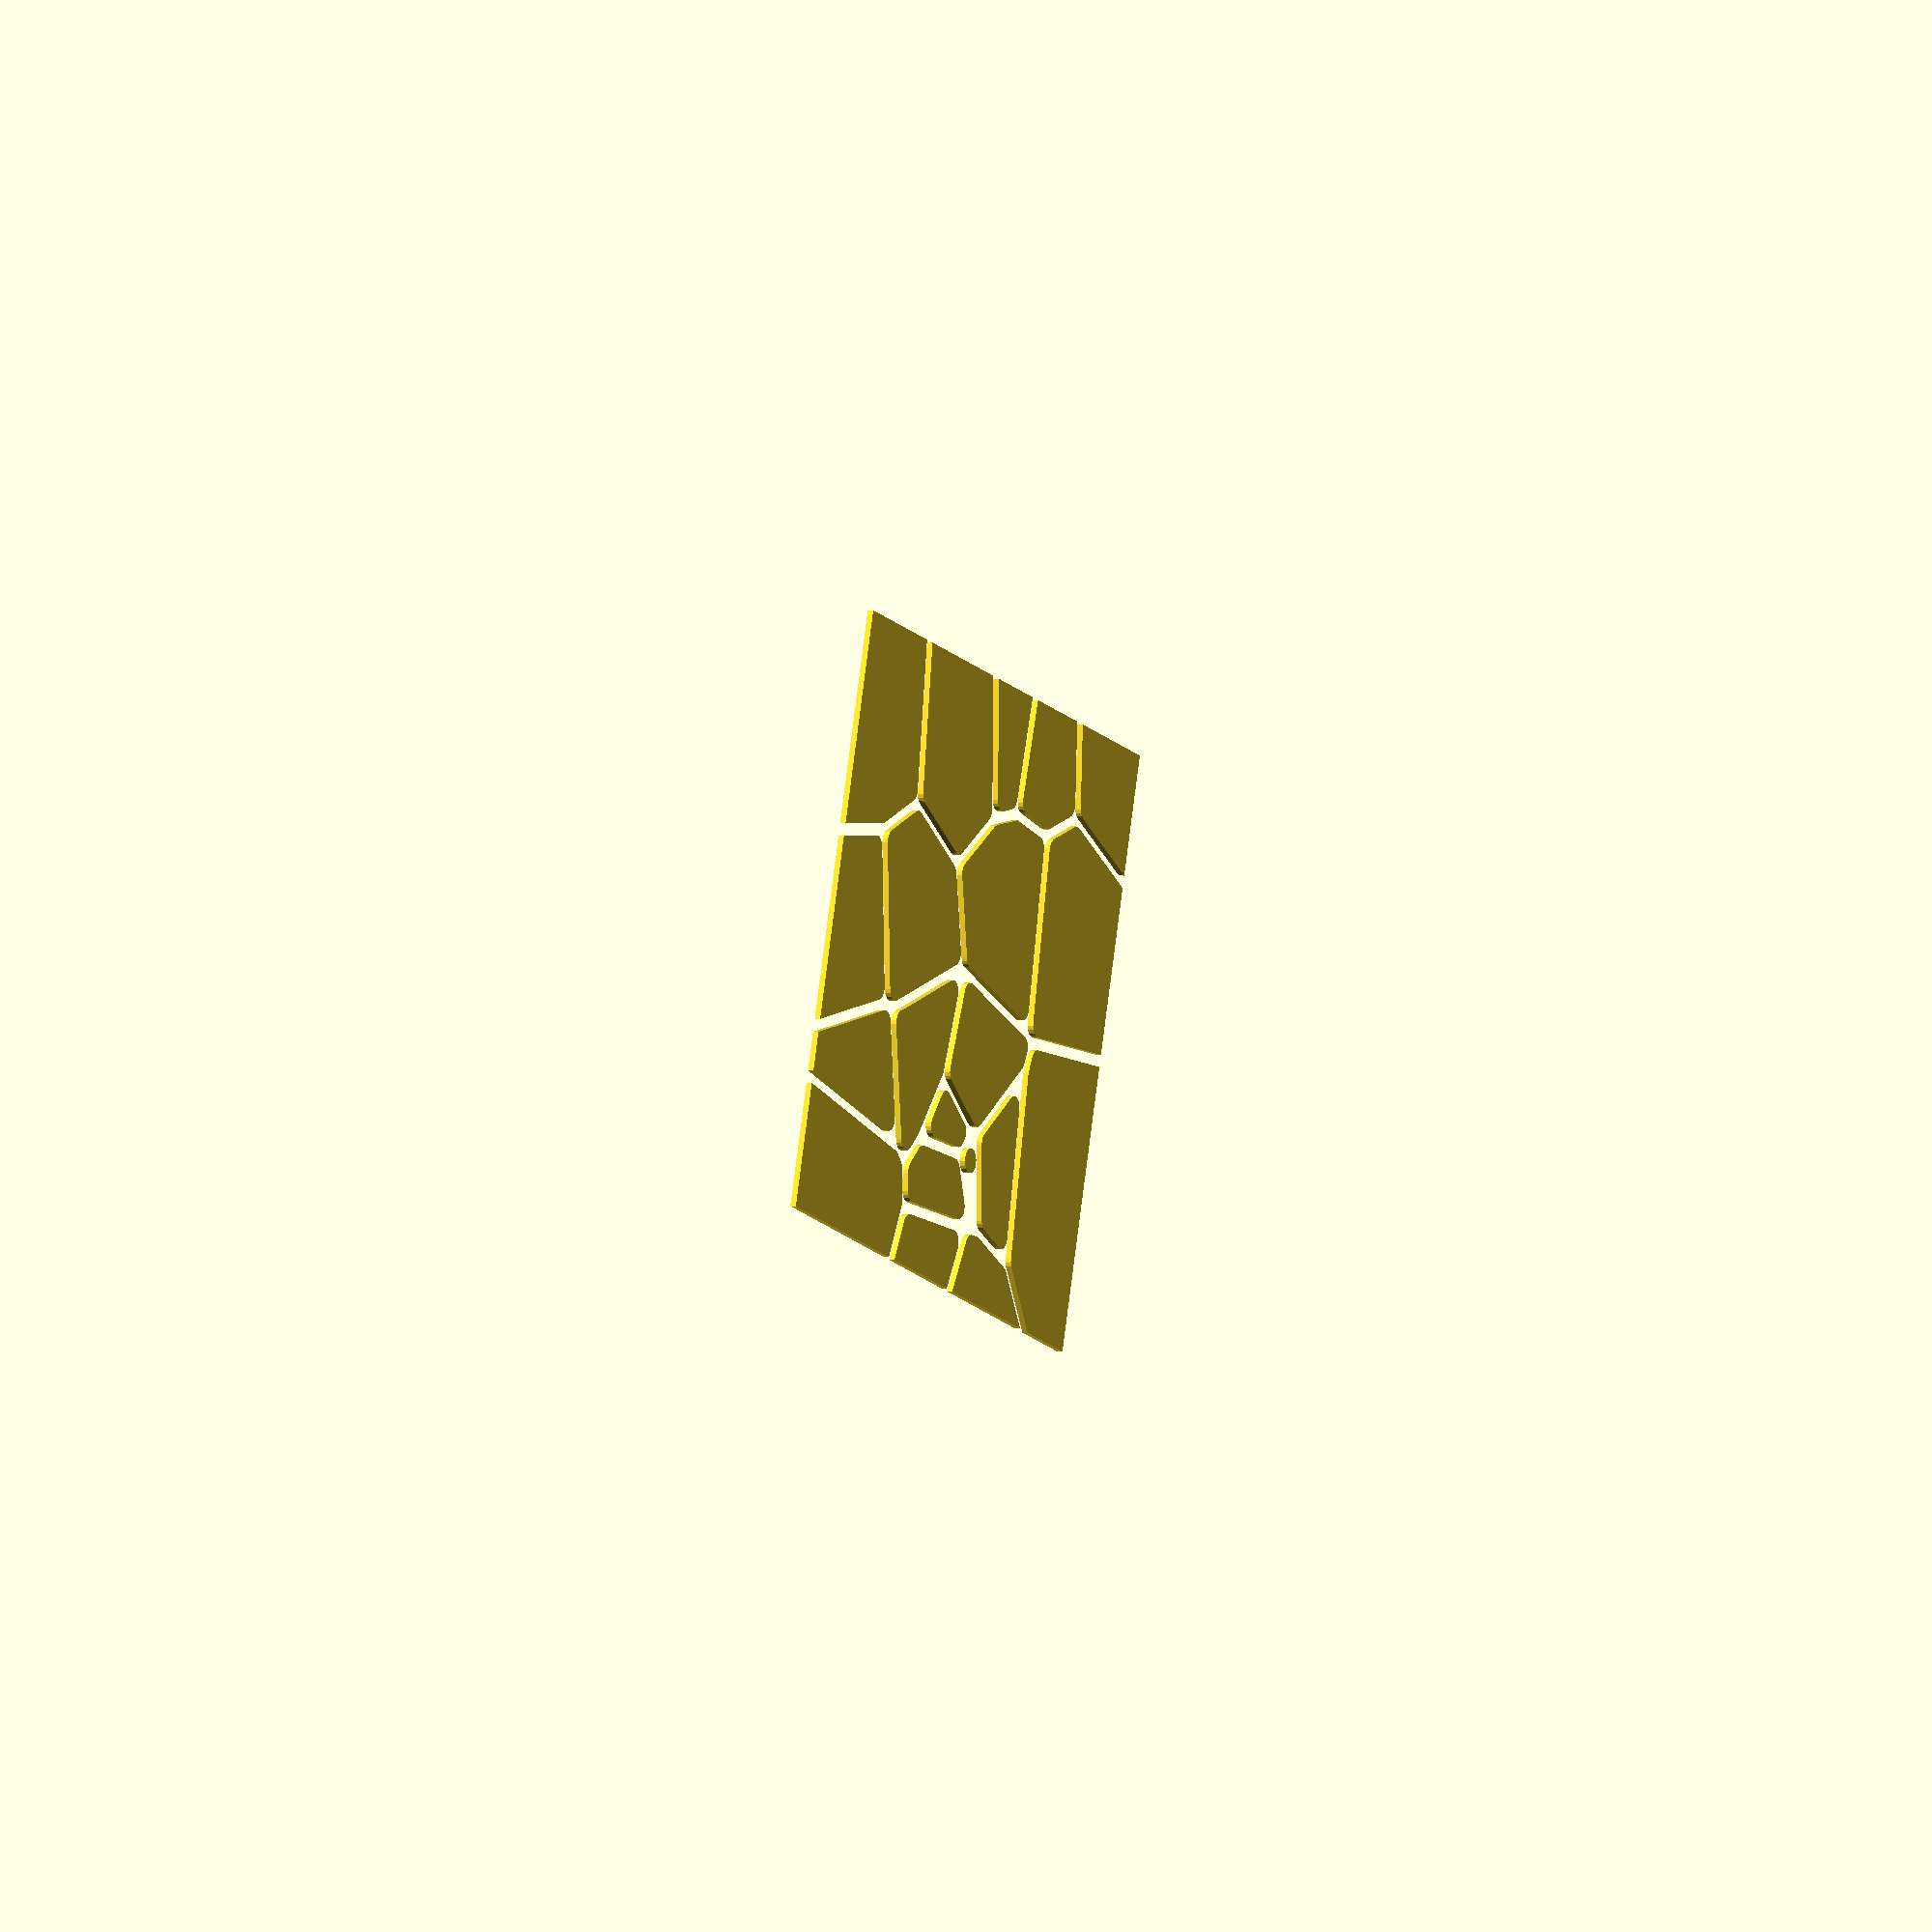
<openscad>
///////////////////////////////////////////////////////////////////////////////
// The Voronoi code below this line is derived from the voronoi code available
// on Thingiverse at http://www.thingiverse.com/thing:47649
//
// (c)2013 Felipe Sanches <juca@members.fsf.org>
// licensed under the terms of the GNU GPL version 3 (or later)

function normalize(v) = v / (sqrt(v[0] * v[0] + v[1] * v[1]));

module voronoi(points, L = 200, thickness = 1, round = 6, nuclei = true) {
	for (p = points) {
		difference() {
			minkowski() {
				intersection_for(p1 = points){
					if (p != p1) {
						angle = 90 + atan2(p[1] - p1[1], p[0] - p1[0]);

						translate((p + p1) / 2 - normalize(p1 - p) * (thickness + round))
						rotate([0, 0, angle])
						translate([-L, -L])
						square([2 * L, L]);
					}
				}
				circle(r = round, $fn = 20);
			}
			if (nuclei)
				translate(p) circle(r = 1, $fn = 20);
		}
	}
}

module my_random_voronoi(   
                            xsize = 100,
                            ysize = 100, 
                            center = false,
                            n = 20,
                            thickness = 1,
                            round = 2,
                            seed = undef)
{
    xmin=0;
    ymin=0;
    L = max(xsize,ysize);
    seed = seed == undef ? rands(0, 100, 1)[0] : seed;
	//echo("Seed", seed);

	// Generate points.
	x = rands(xmin, xsize, n, seed);
	y = rands(ymin, ysize, n, seed + 1);    
	points = [ for (i = [0 : n - 1]) [x[i], y[i]] ];
        
	// Center Voronoi.
	offset_x = center ? -(max(x) - min(x)) / 2 : 0;
	offset_y = center ? -(max(y) - min(y)) / 2 : 0;
    
    intersection()
    {
        square([xsize,ysize],center=center);
        translate([offset_x, offset_y])    
            voronoi(points, L = L, thickness = thickness, round = round, nuclei = false);
    }
}

my_random_voronoi(xsize=100, ysize=100, n=20, round=2, thickness=1, center=true);
</openscad>
<views>
elev=177.2 azim=16.2 roll=243.1 proj=o view=solid
</views>
